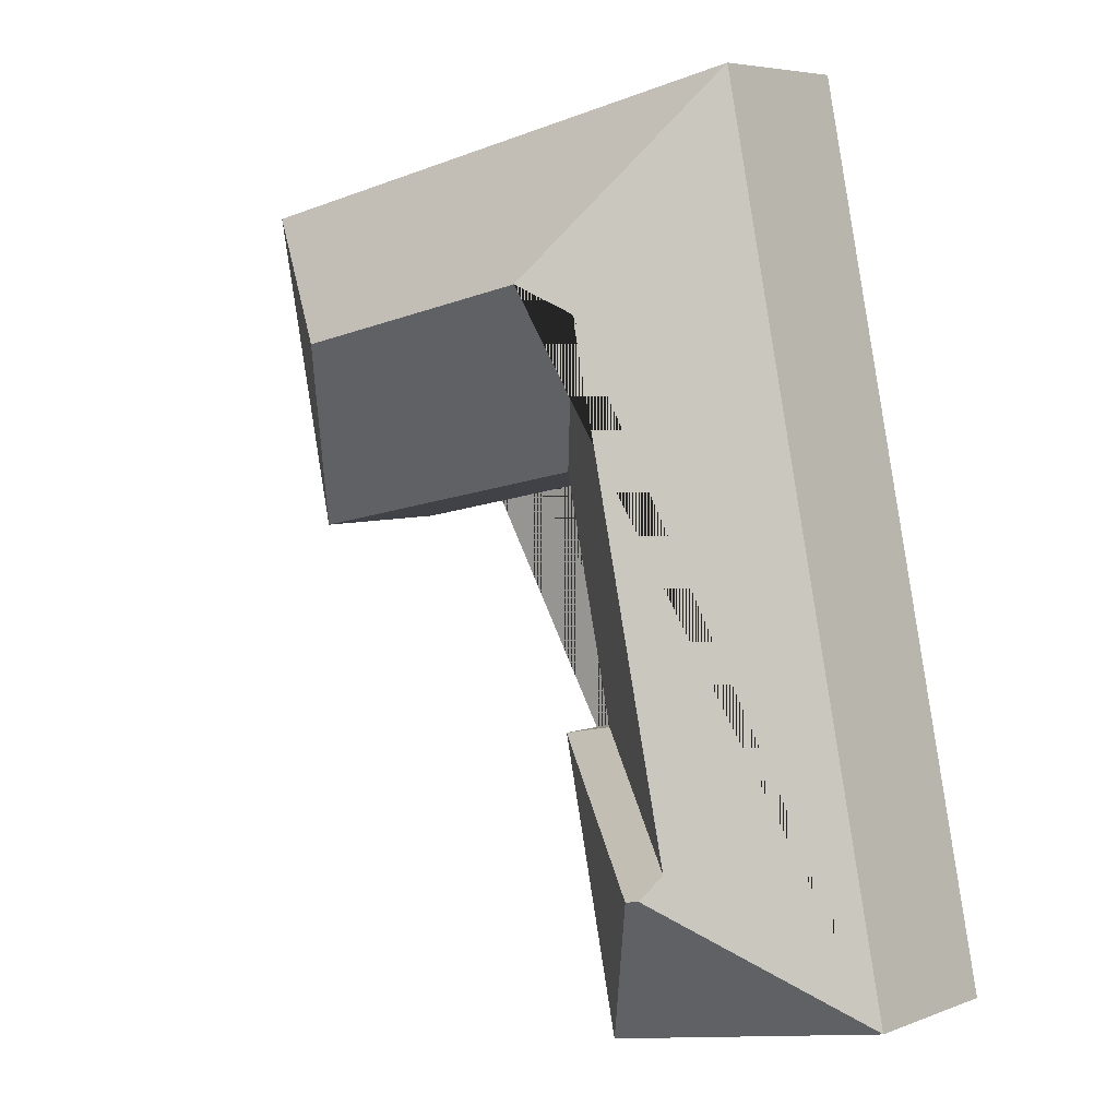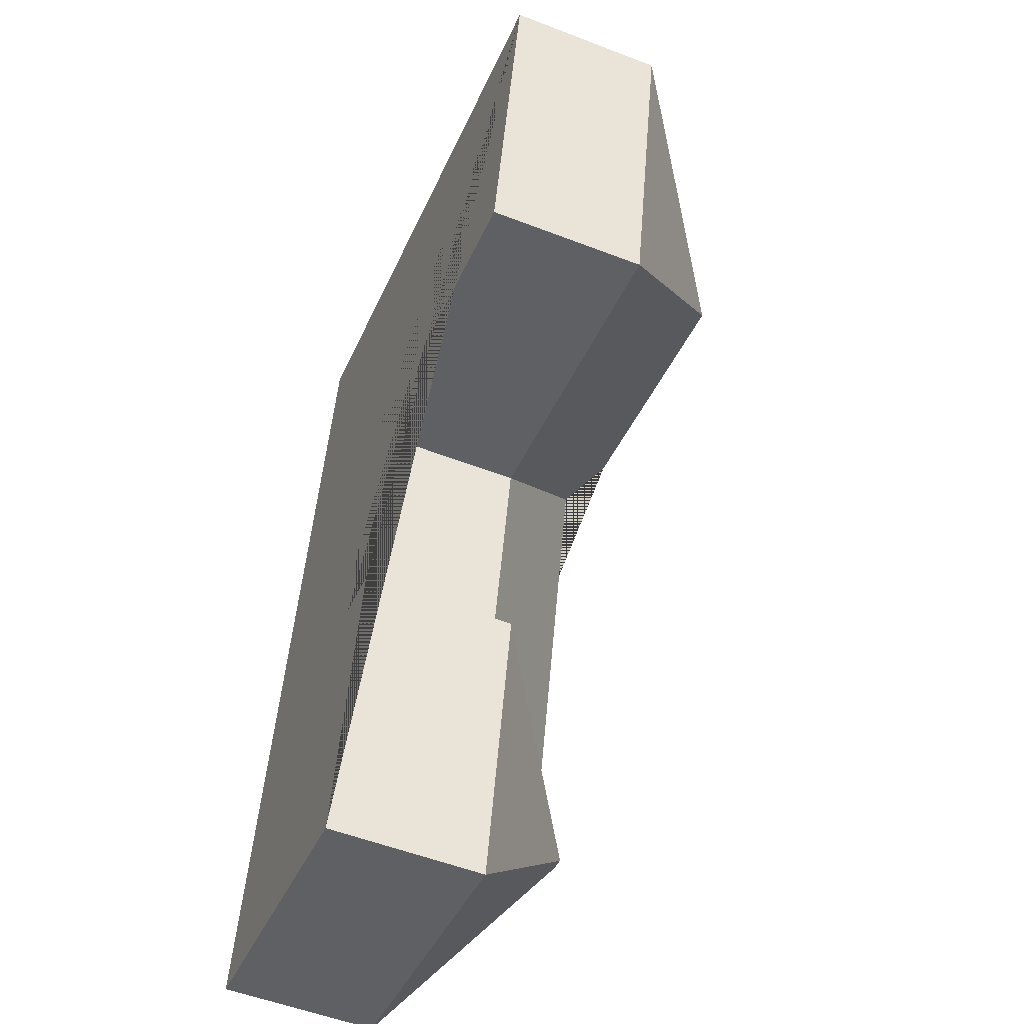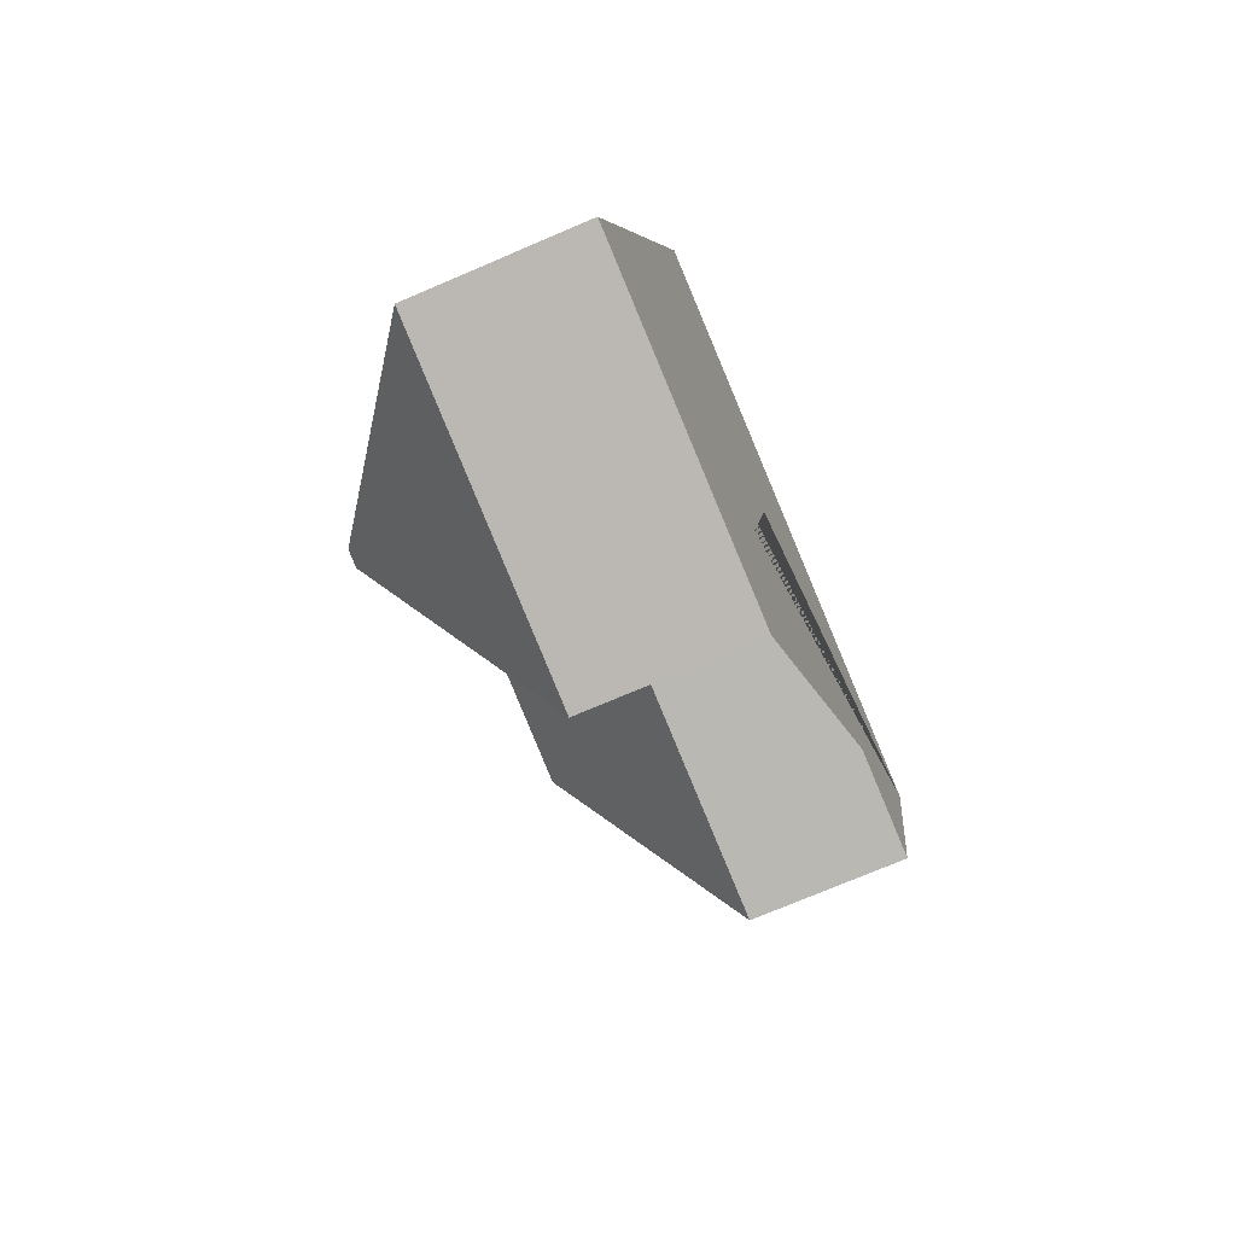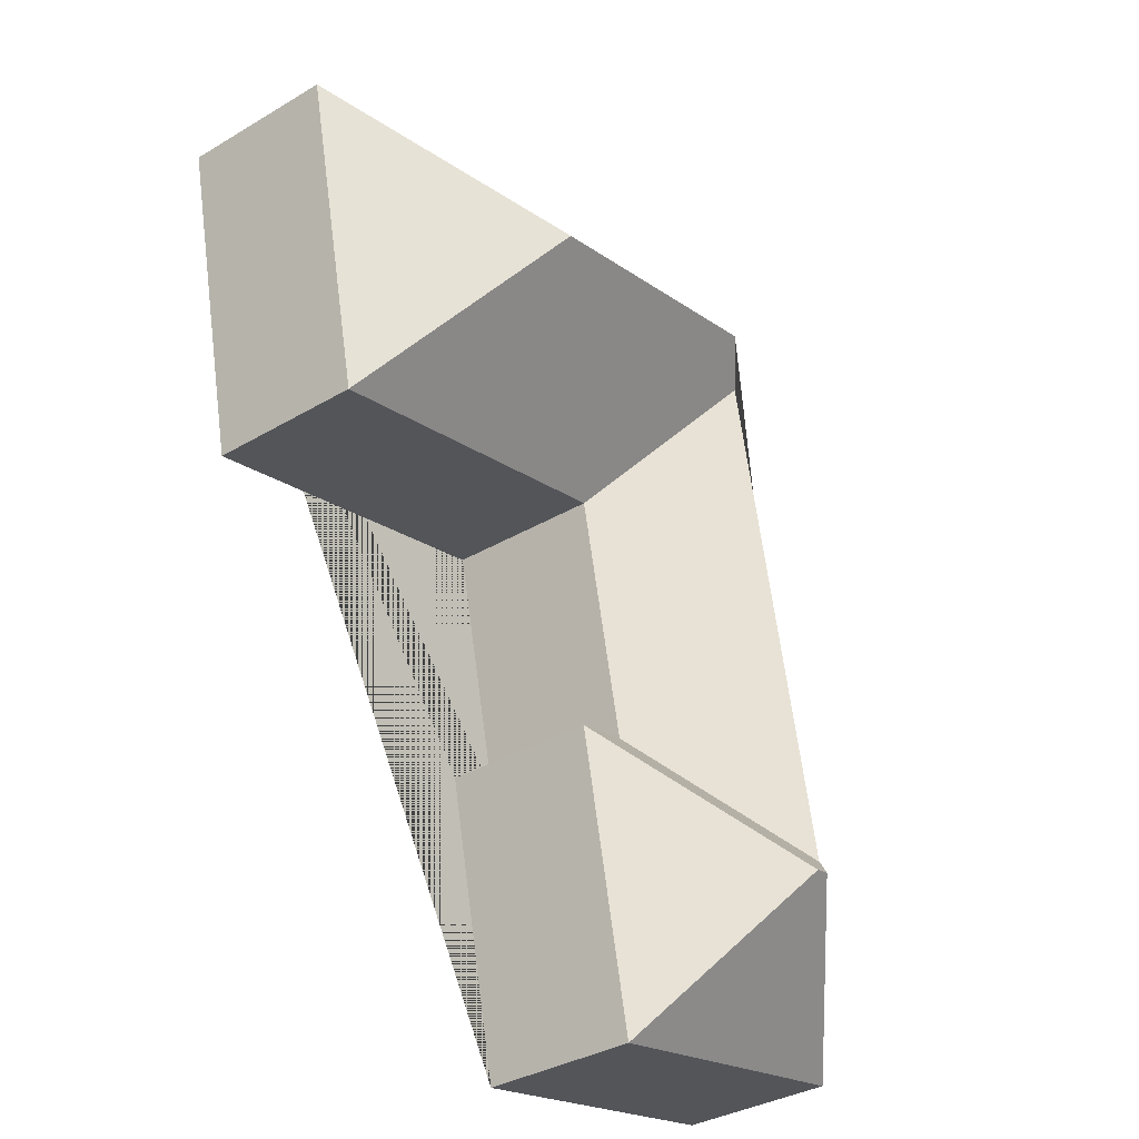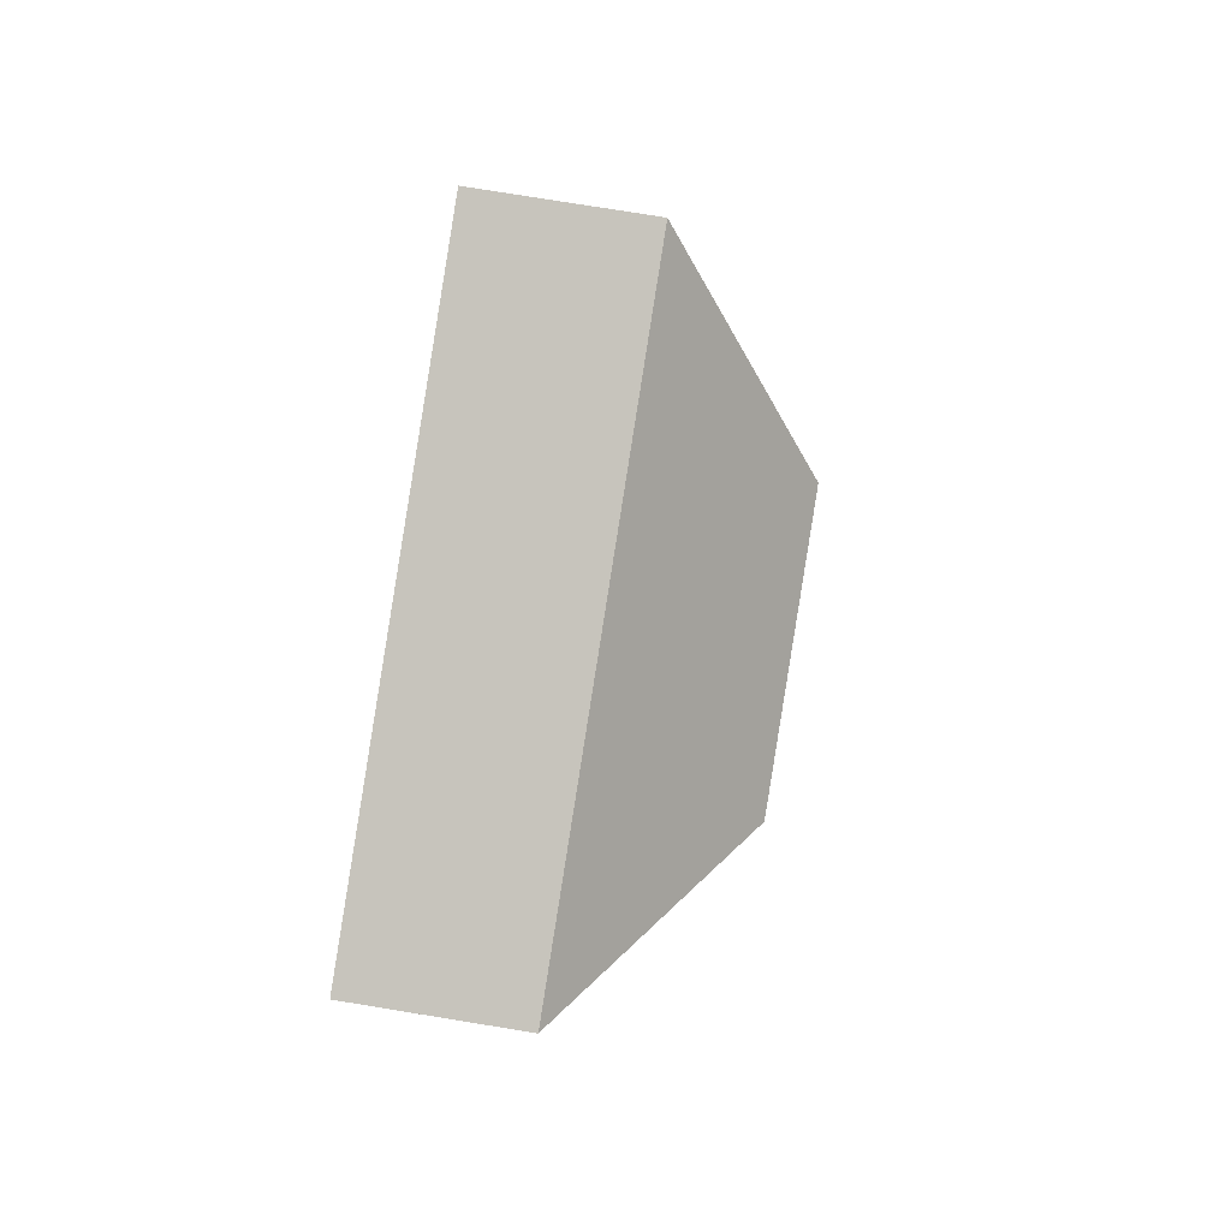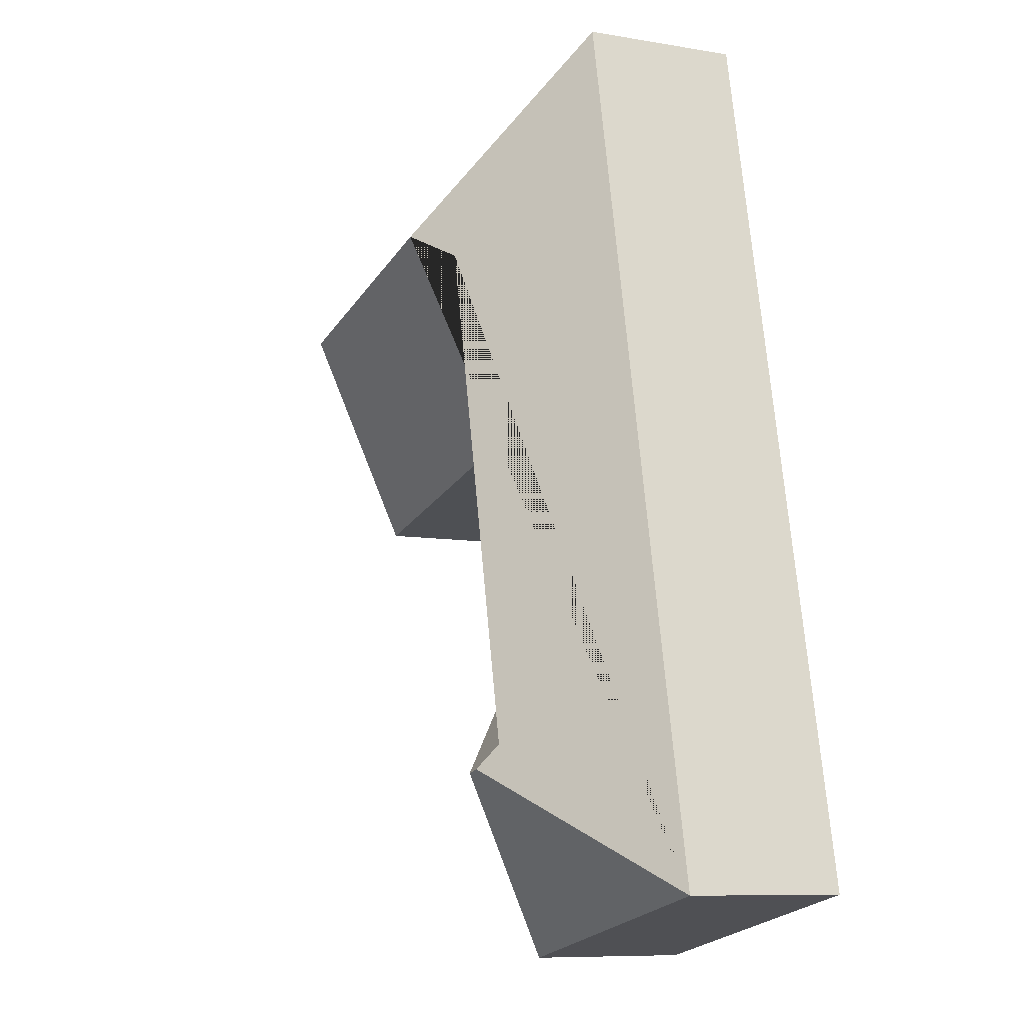
<metadata>
{"format":"obj","ext":"obj","renderer":"f3d","projection":"perspective","resolution":1024,"background":"white","views":[{"elev":5.7,"azim":-138.7,"up":"+Z"},{"elev":-53.6,"azim":67.6,"up":"+Z"},{"elev":-72.9,"azim":-66.8,"up":"+Z"},{"elev":-35.0,"azim":128.3,"up":"+Z"},{"elev":78.4,"azim":99.2,"up":"+Z"},{"elev":-8.8,"azim":-114.7,"up":"+Z"}]}
</metadata>
<code>
o BK39_500_017028_0073
v 393.7 75 -82.02
v 361 75 -237.2
v 297.9 144.9 -144.5
v 200.2 75 -326.3
v 170.4 75 -467.8
v 199.3 75 -203.4
v 173.8 75 -320.7
v 169.5 145 -117.5
v 112.4 137.2 -382.3
v 105 137.2 -380.8
v 149.1 129.9 -130.5
v 97.97 129.2 -369.6
v 107.8 75 -21.86
v 20.66 75 -436.3
v 393.7 0 -82.02
v 361 0 -237.2
v 199.3 0 -203.4
v 173.8 0 -320.7
v 200.2 0 -326.3
v 170.4 0 -467.8
v 20.66 0 -436.3
v 107.8 0 -21.86
f 13 8 3 1
f 3 2 1
f 8 11 6 2 3
f 11 12 7 6
f 12 10 9 4 7
f 9 5 4
f 5 14 10 9
f 14 13 8 11 12 10
f 15 16 17 18 19 20 21 22
f 1 15 16 2
f 2 16 17 6
f 6 17 18 7
f 7 18 19 4
f 4 19 20 5
f 5 20 21 14
f 14 21 22 13
f 13 22 15 1

</code>
